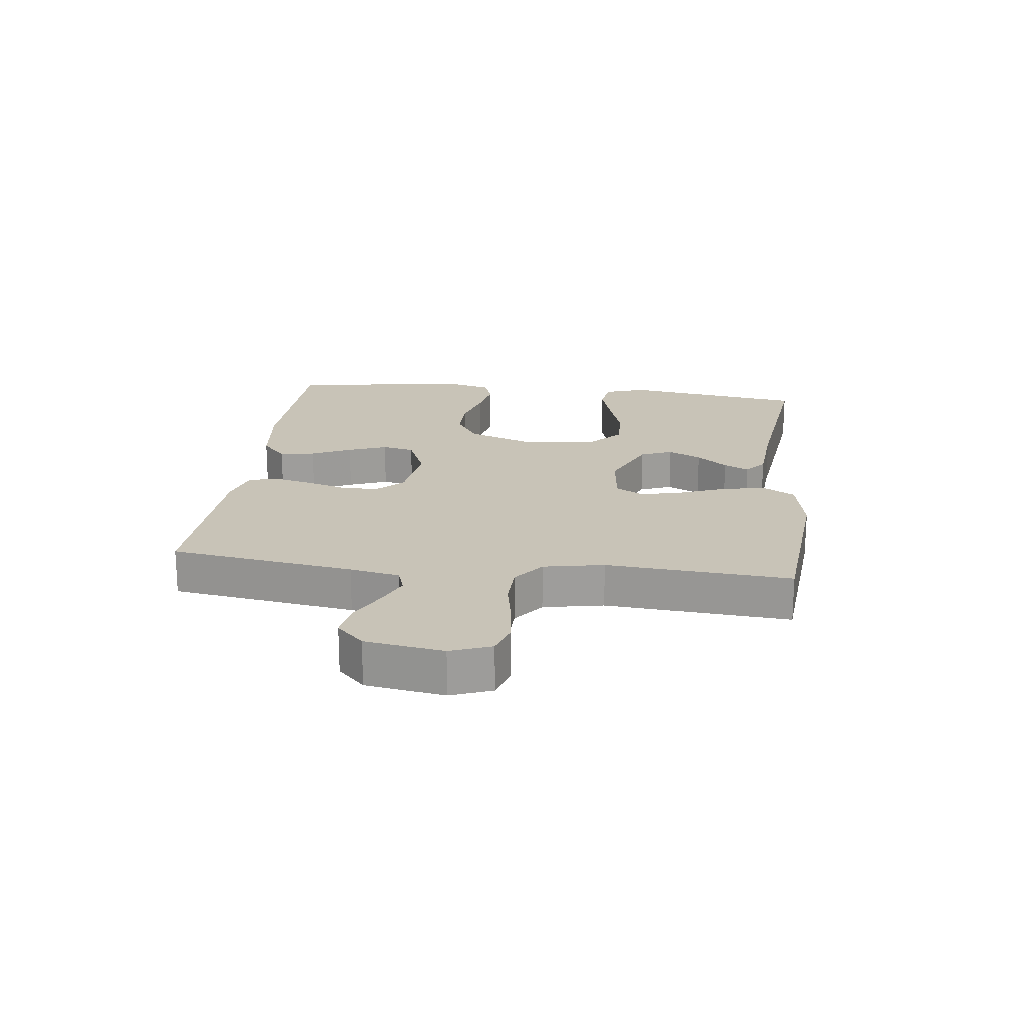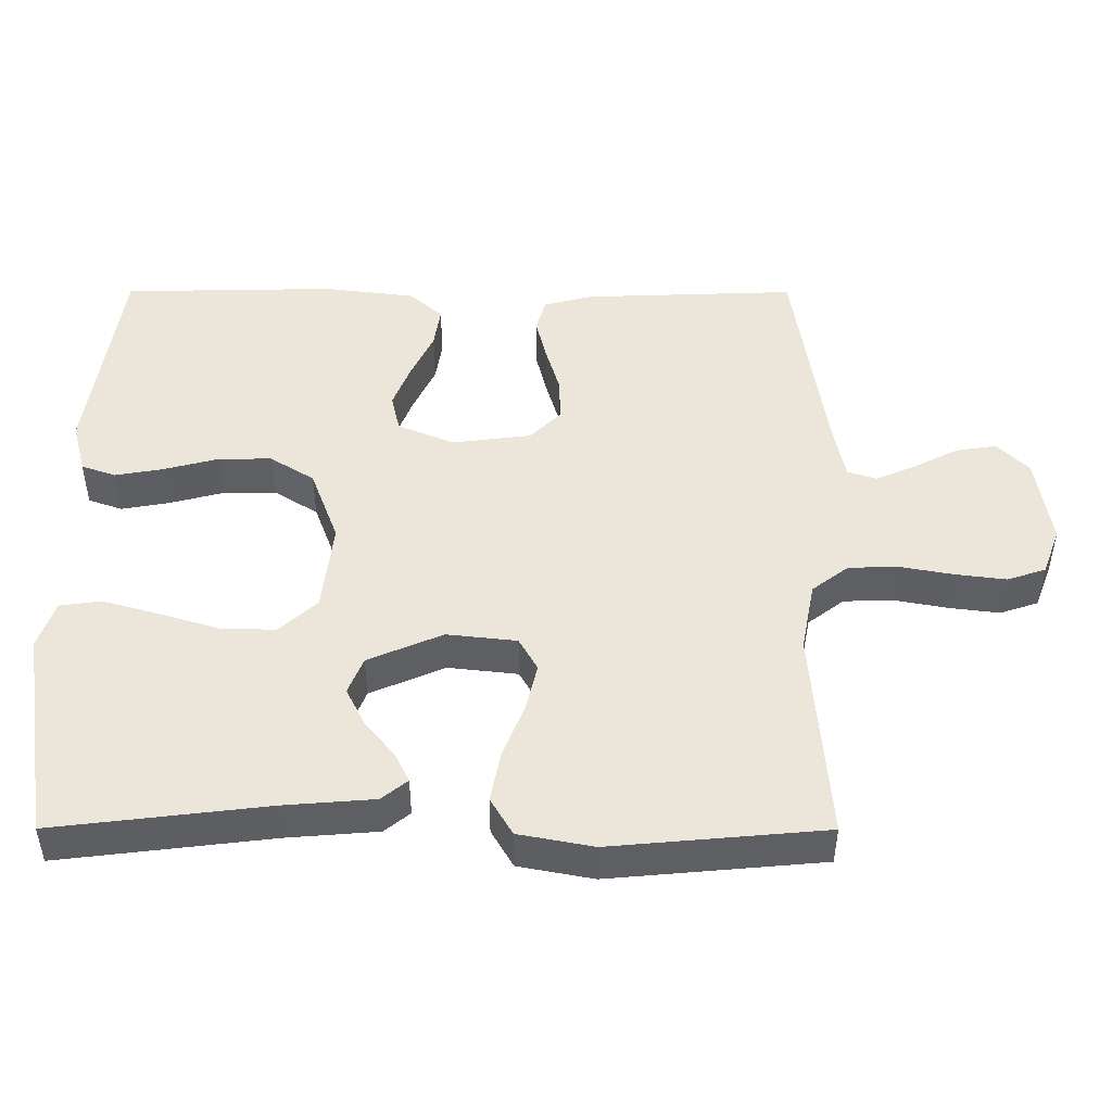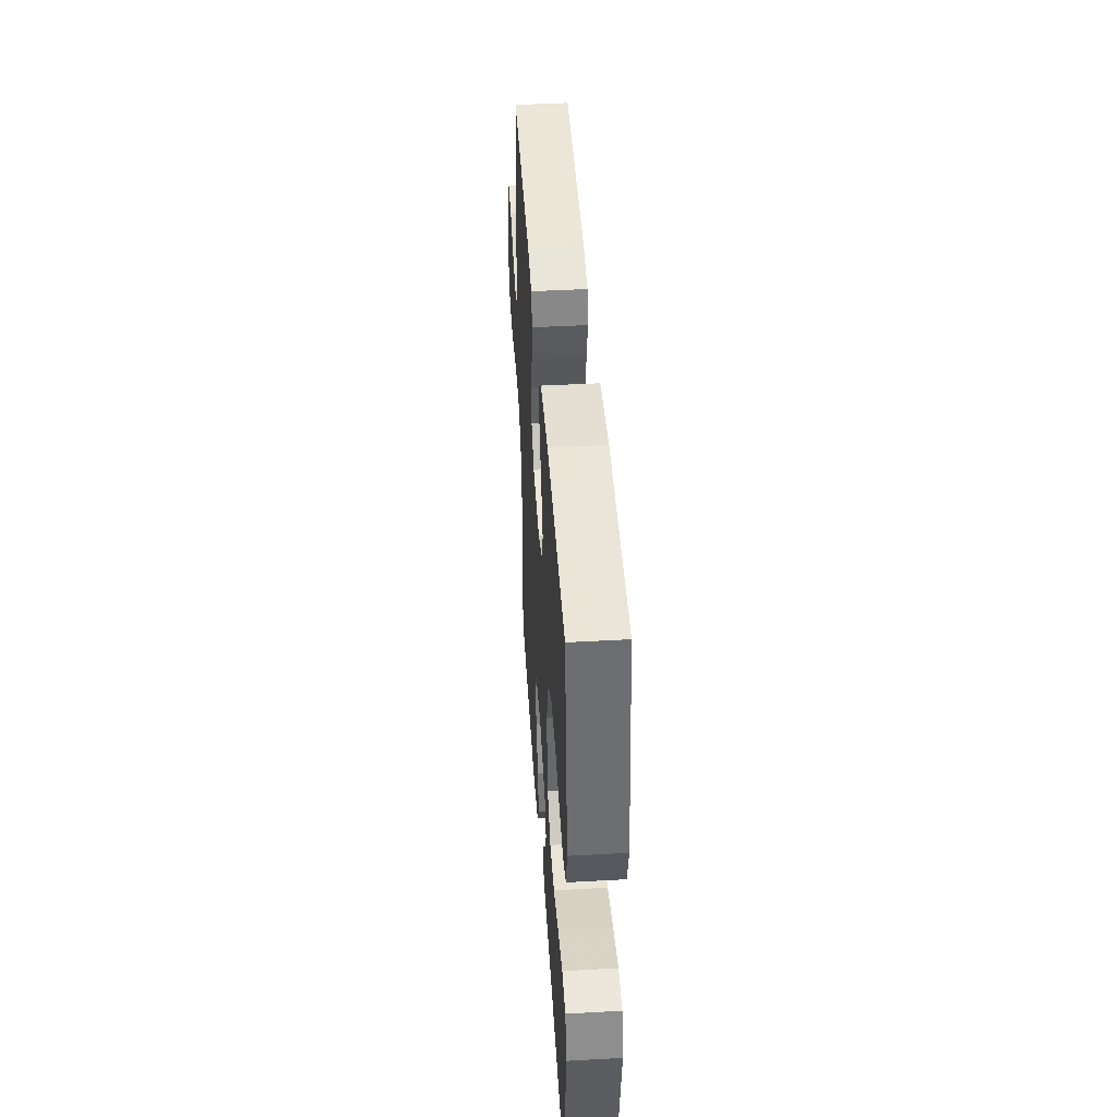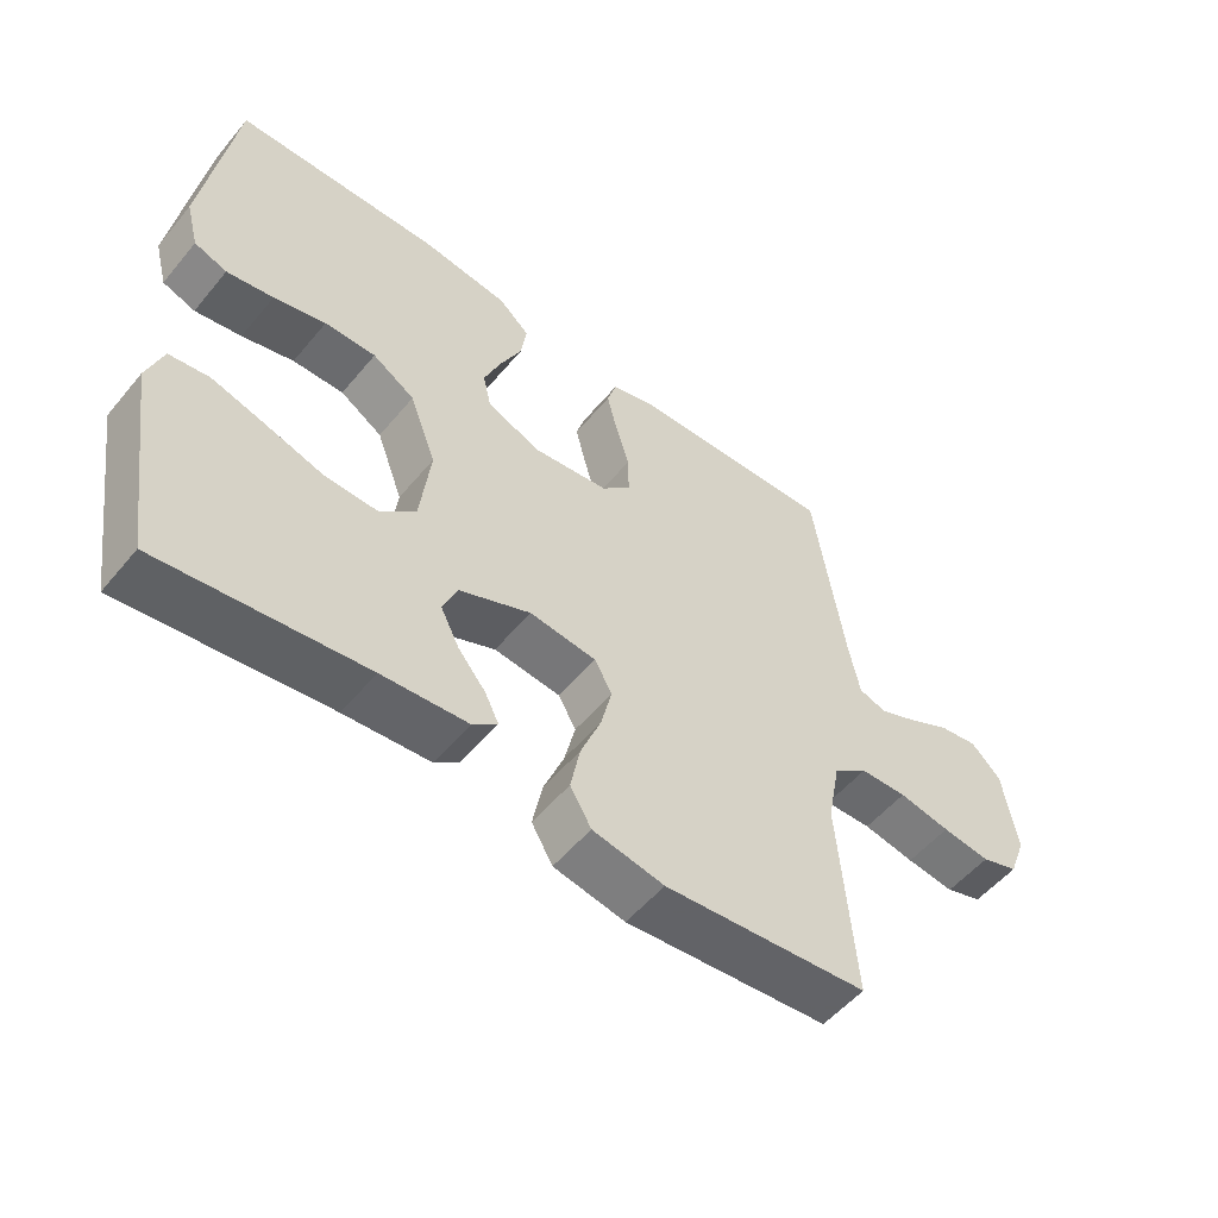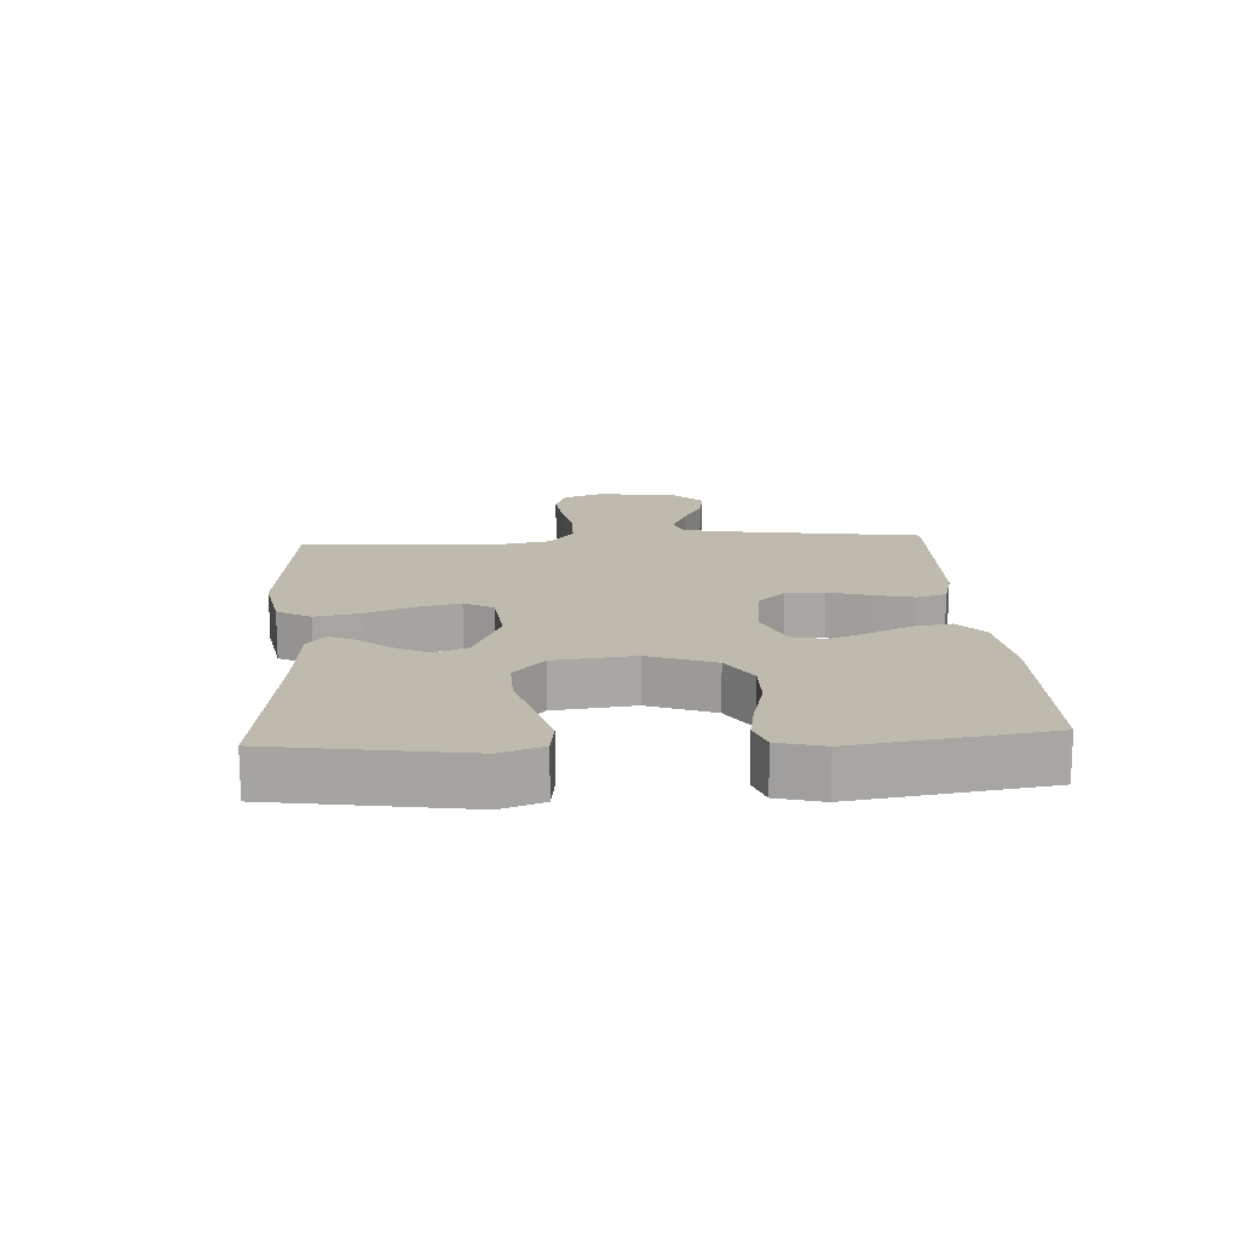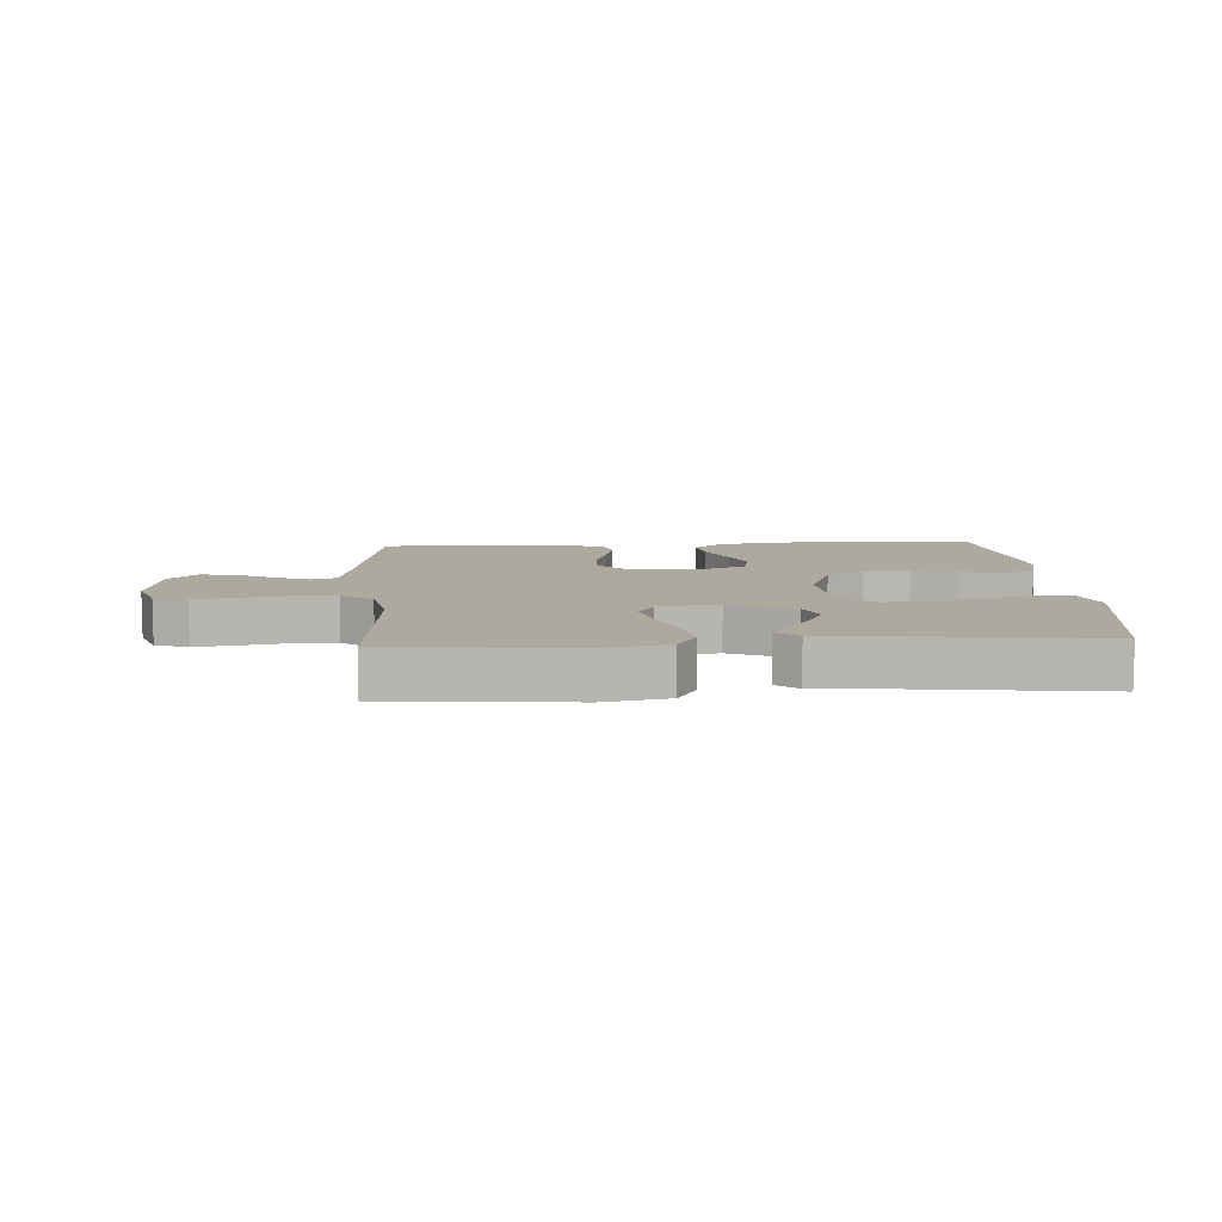
<metadata>
{"format":"obj","ext":"obj","renderer":"f3d","projection":"perspective","resolution":1024,"background":"white","views":[{"elev":19.7,"azim":96.9,"up":"+Y"},{"elev":-42.0,"azim":-0.1,"up":"+Z"},{"elev":44.3,"azim":-93.7,"up":"+Z"},{"elev":-53.9,"azim":-38.8,"up":"+Z"},{"elev":15.7,"azim":-93.4,"up":"+Y"},{"elev":9.0,"azim":176.4,"up":"+Y"}]}
</metadata>
<code>
v -0.5 0.07 0.5
v -0.2 0.07 0.506
v -0.072 0.07 0.49
v -0.026 0.07 0.449
v -0.035 0.07 0.391
v -0.066 0.07 0.326
v -0.091 0.07 0.263
v -0.079 0.07 0.21
v 0 0.07 0.177
v 0.111 0.07 0.191
v 0.154 0.07 0.234
v 0.153 0.07 0.295
v 0.133 0.07 0.363
v 0.118 0.07 0.425
v 0.132 0.07 0.471
v 0.2 0.07 0.489
v 0.5 0.07 0.5
v 0.545 0.07 0.2
v 0.561 0.07 0.119
v 0.602 0.07 0.106
v 0.658 0.07 0.13
v 0.72 0.07 0.162
v 0.778 0.07 0.171
v 0.822 0.07 0.127
v 0.842 0.07 0
v 0.817 0.07 -0.066
v 0.763 0.07 -0.084
v 0.692 0.07 -0.075
v 0.616 0.07 -0.061
v 0.547 0.07 -0.063
v 0.496 0.07 -0.102
v 0.477 0.07 -0.2
v 0.5 0.07 -0.5
v 0.2 0.07 -0.527
v 0.095 0.07 -0.507
v 0.064 0.07 -0.454
v 0.078 0.07 -0.383
v 0.108 0.07 -0.307
v 0.124 0.07 -0.24
v 0.098 0.07 -0.194
v 0 0.07 -0.183
v -0.105 0.07 -0.228
v -0.126 0.07 -0.28
v -0.099 0.07 -0.334
v -0.058 0.07 -0.384
v -0.038 0.07 -0.425
v -0.074 0.07 -0.454
v -0.2 0.07 -0.464
v -0.5 0.07 -0.5
v -0.546 0.07 -0.2
v -0.523 0.07 -0.133
v -0.465 0.07 -0.125
v -0.387 0.07 -0.147
v -0.302 0.07 -0.173
v -0.225 0.07 -0.175
v -0.172 0.07 -0.127
v -0.157 0.07 0
v -0.196 0.07 0.105
v -0.258 0.07 0.144
v -0.333 0.07 0.143
v -0.409 0.07 0.123
v -0.477 0.07 0.111
v -0.525 0.07 0.128
v -0.544 0.07 0.2
v -0.5 0 0.5
v -0.2 0 0.506
v -0.072 0 0.49
v -0.026 0 0.449
v -0.035 0 0.391
v -0.066 0 0.326
v -0.091 0 0.263
v -0.079 0 0.21
v 0 0 0.177
v 0.111 0 0.191
v 0.154 0 0.234
v 0.153 0 0.295
v 0.133 0 0.363
v 0.118 0 0.425
v 0.132 0 0.471
v 0.2 0 0.489
v 0.5 0 0.5
v 0.545 0 0.2
v 0.561 0 0.119
v 0.602 0 0.106
v 0.658 0 0.13
v 0.72 0 0.162
v 0.778 0 0.171
v 0.822 0 0.127
v 0.842 0 0
v 0.817 0 -0.066
v 0.763 0 -0.084
v 0.692 0 -0.075
v 0.616 0 -0.061
v 0.547 0 -0.063
v 0.496 0 -0.102
v 0.477 0 -0.2
v 0.5 0 -0.5
v 0.2 0 -0.527
v 0.095 0 -0.507
v 0.064 0 -0.454
v 0.078 0 -0.383
v 0.108 0 -0.307
v 0.124 0 -0.24
v 0.098 0 -0.194
v 0 0 -0.183
v -0.105 0 -0.228
v -0.126 0 -0.28
v -0.099 0 -0.334
v -0.058 0 -0.384
v -0.038 0 -0.425
v -0.074 0 -0.454
v -0.2 0 -0.464
v -0.5 0 -0.5
v -0.546 0 -0.2
v -0.523 0 -0.133
v -0.465 0 -0.125
v -0.387 0 -0.147
v -0.302 0 -0.173
v -0.225 0 -0.175
v -0.172 0 -0.127
v -0.157 0 0
v -0.196 0 0.105
v -0.258 0 0.144
v -0.333 0 0.143
v -0.409 0 0.123
v -0.477 0 0.111
v -0.525 0 0.128
v -0.544 0 0.2
f 4 5 6
f 3 4 6
f 2 3 6
f 1 2 6
f 64 1 6
f 63 64 6
f 62 63 6
f 61 62 6
f 60 61 6
f 59 60 6 7
f 58 59 7 8
f 57 58 8 9
f 56 57 9 10
f 52 53 54
f 51 52 54
f 50 51 54
f 49 50 54
f 48 49 54
f 47 48 54
f 46 47 54
f 45 46 54
f 44 45 54
f 43 44 54 55
f 42 43 55 56
f 36 37 38
f 35 36 38
f 34 35 38
f 33 34 38
f 32 33 38
f 31 32 38 39
f 30 31 39 40
f 27 28 29
f 26 27 29
f 25 26 29
f 24 25 29
f 23 24 29
f 22 23 29
f 21 22 29
f 20 21 29 30
f 30 40 41
f 20 30 41
f 19 20 41
f 16 17 18
f 15 16 18
f 14 15 18
f 13 14 18
f 12 13 18
f 11 12 18 19
f 41 42 56
f 19 41 56
f 11 19 56
f 10 11 56
f 70 69 68
f 70 68 67
f 70 67 66
f 70 66 65
f 70 65 128
f 70 128 127
f 70 127 126
f 70 126 125
f 70 125 124
f 71 70 124 123
f 72 71 123 122
f 73 72 122 121
f 74 73 121 120
f 118 117 116
f 118 116 115
f 118 115 114
f 118 114 113
f 118 113 112
f 118 112 111
f 118 111 110
f 118 110 109
f 118 109 108
f 119 118 108 107
f 120 119 107 106
f 102 101 100
f 102 100 99
f 102 99 98
f 102 98 97
f 102 97 96
f 103 102 96 95
f 104 103 95 94
f 93 92 91
f 93 91 90
f 93 90 89
f 93 89 88
f 93 88 87
f 93 87 86
f 93 86 85
f 94 93 85 84
f 105 104 94
f 105 94 84
f 105 84 83
f 82 81 80
f 82 80 79
f 82 79 78
f 82 78 77
f 82 77 76
f 83 82 76 75
f 120 106 105
f 120 105 83
f 120 83 75
f 120 75 74
f 1 65 66 2
f 2 66 67 3
f 3 67 68 4
f 4 68 69 5
f 5 69 70 6
f 6 70 71 7
f 7 71 72 8
f 8 72 73 9
f 9 73 74 10
f 10 74 75 11
f 11 75 76 12
f 12 76 77 13
f 13 77 78 14
f 14 78 79 15
f 15 79 80 16
f 16 80 81 17
f 17 81 82 18
f 18 82 83 19
f 19 83 84 20
f 20 84 85 21
f 21 85 86 22
f 22 86 87 23
f 23 87 88 24
f 24 88 89 25
f 25 89 90 26
f 26 90 91 27
f 27 91 92 28
f 28 92 93 29
f 29 93 94 30
f 30 94 95 31
f 31 95 96 32
f 32 96 97 33
f 33 97 98 34
f 34 98 99 35
f 35 99 100 36
f 36 100 101 37
f 37 101 102 38
f 38 102 103 39
f 39 103 104 40
f 40 104 105 41
f 41 105 106 42
f 42 106 107 43
f 43 107 108 44
f 44 108 109 45
f 45 109 110 46
f 46 110 111 47
f 47 111 112 48
f 48 112 113 49
f 49 113 114 50
f 50 114 115 51
f 51 115 116 52
f 52 116 117 53
f 53 117 118 54
f 54 118 119 55
f 55 119 120 56
f 56 120 121 57
f 57 121 122 58
f 58 122 123 59
f 59 123 124 60
f 60 124 125 61
f 61 125 126 62
f 62 126 127 63
f 63 127 128 64
f 64 128 65 1

</code>
